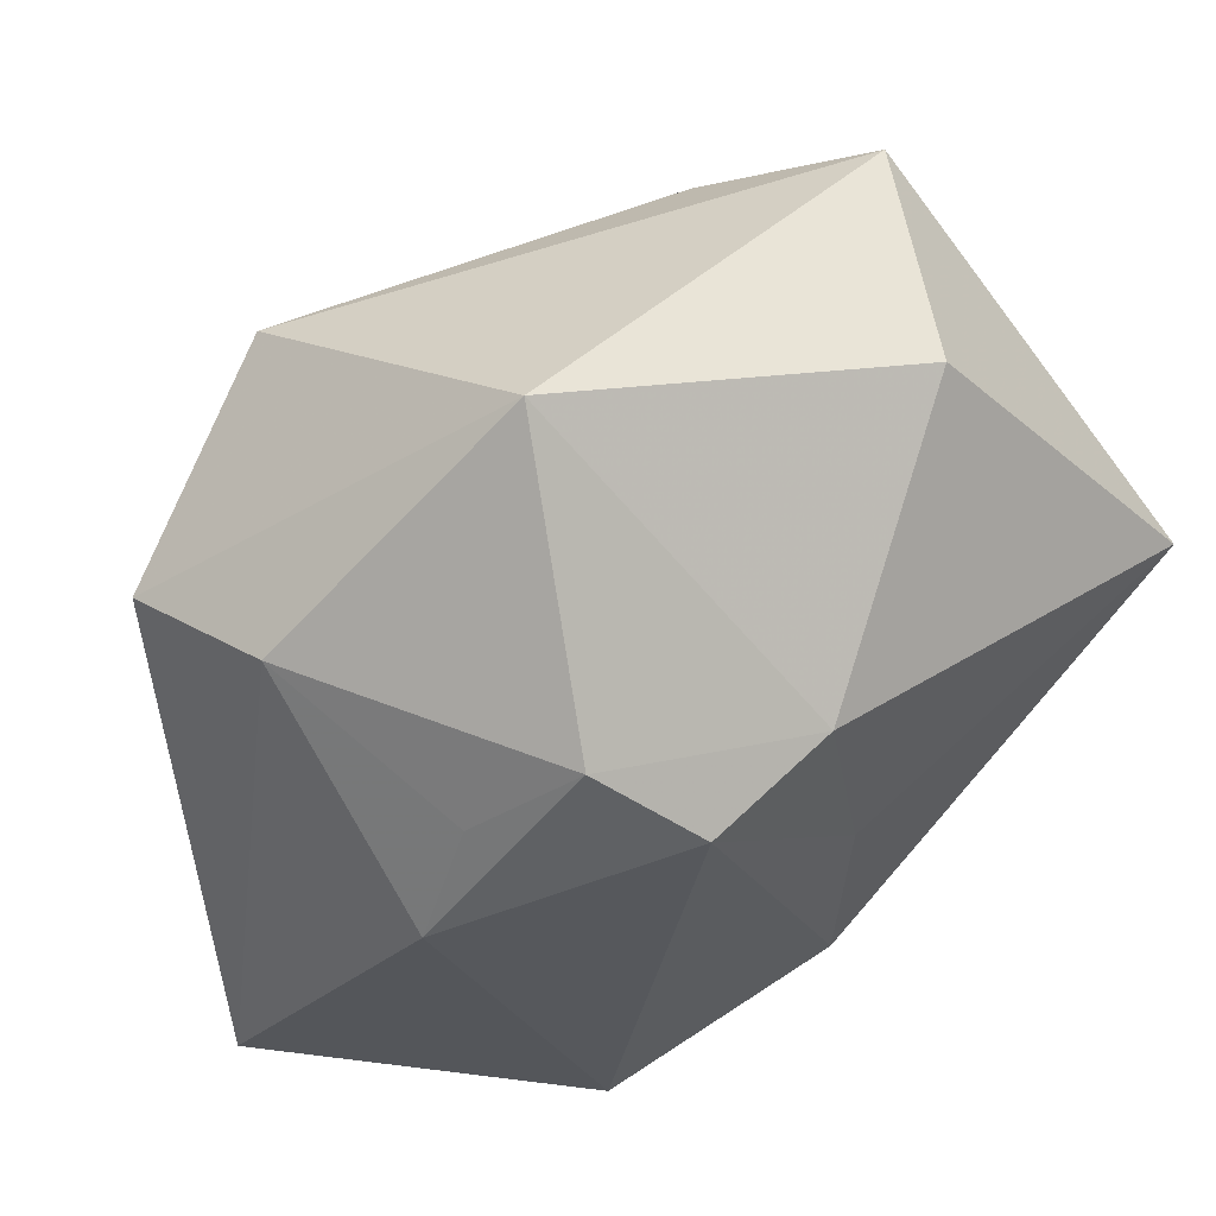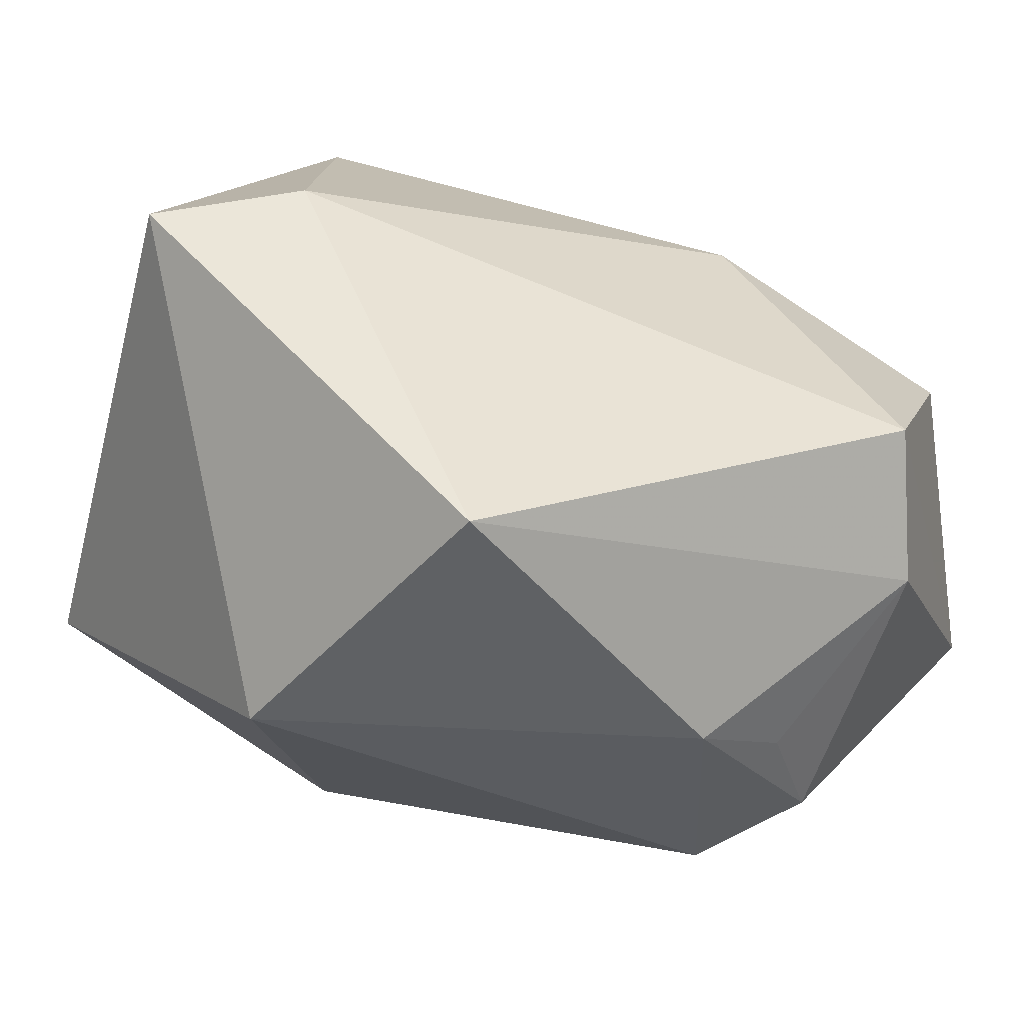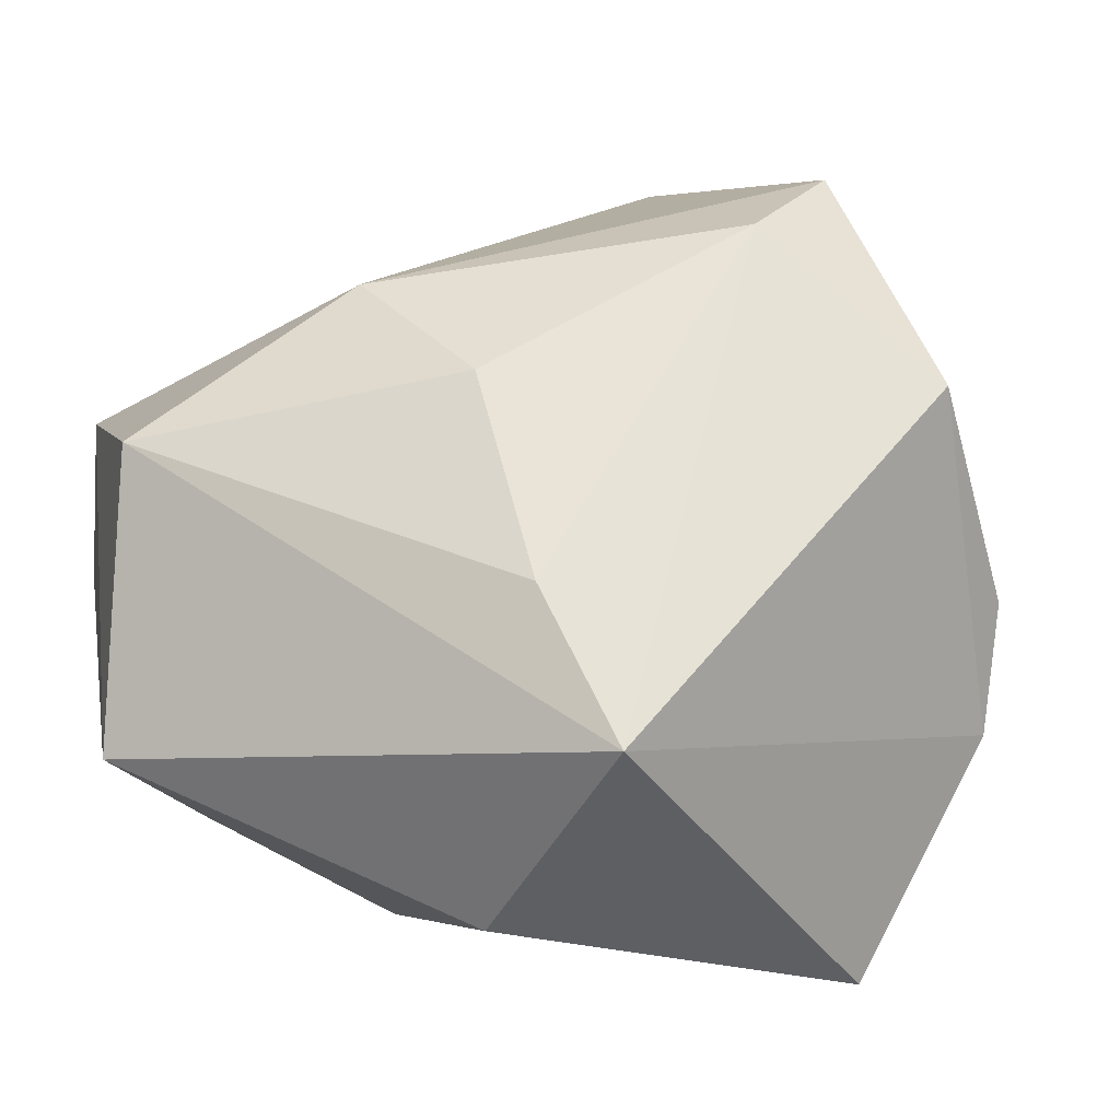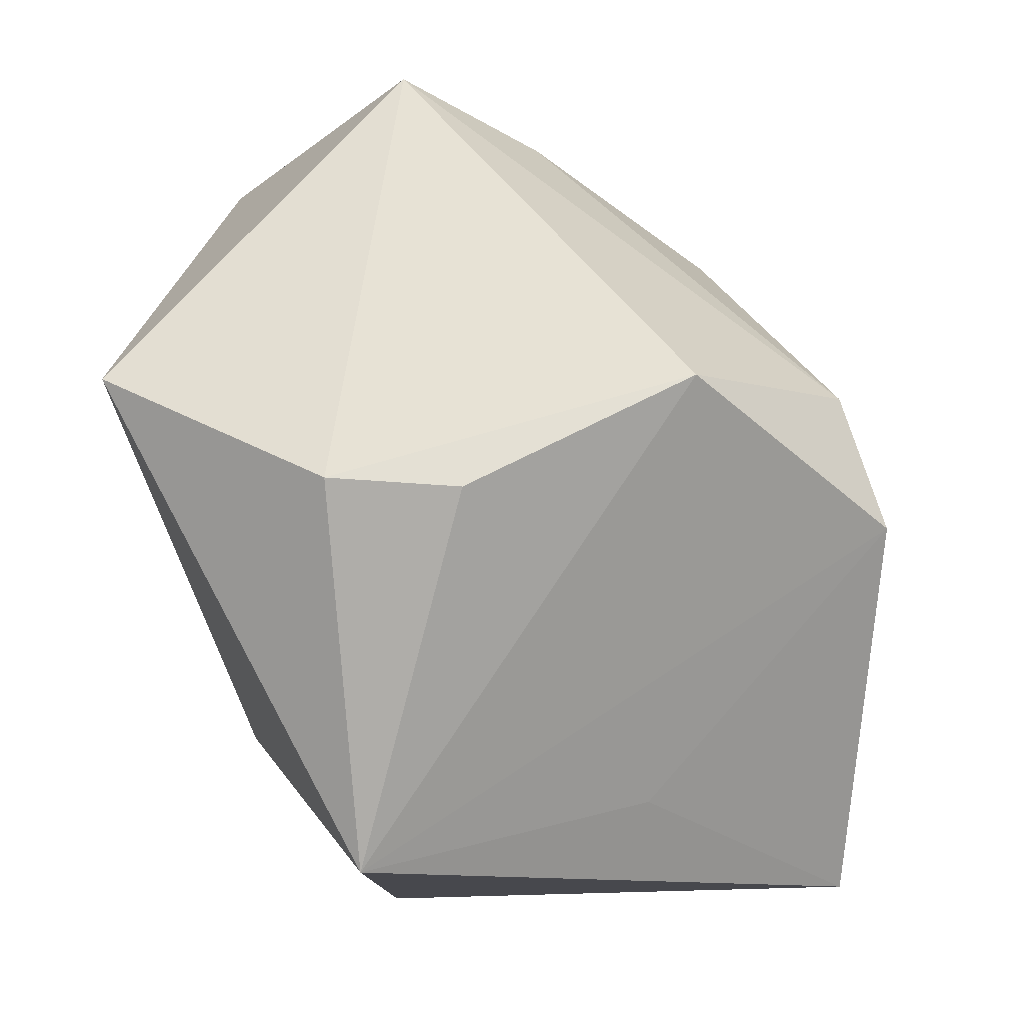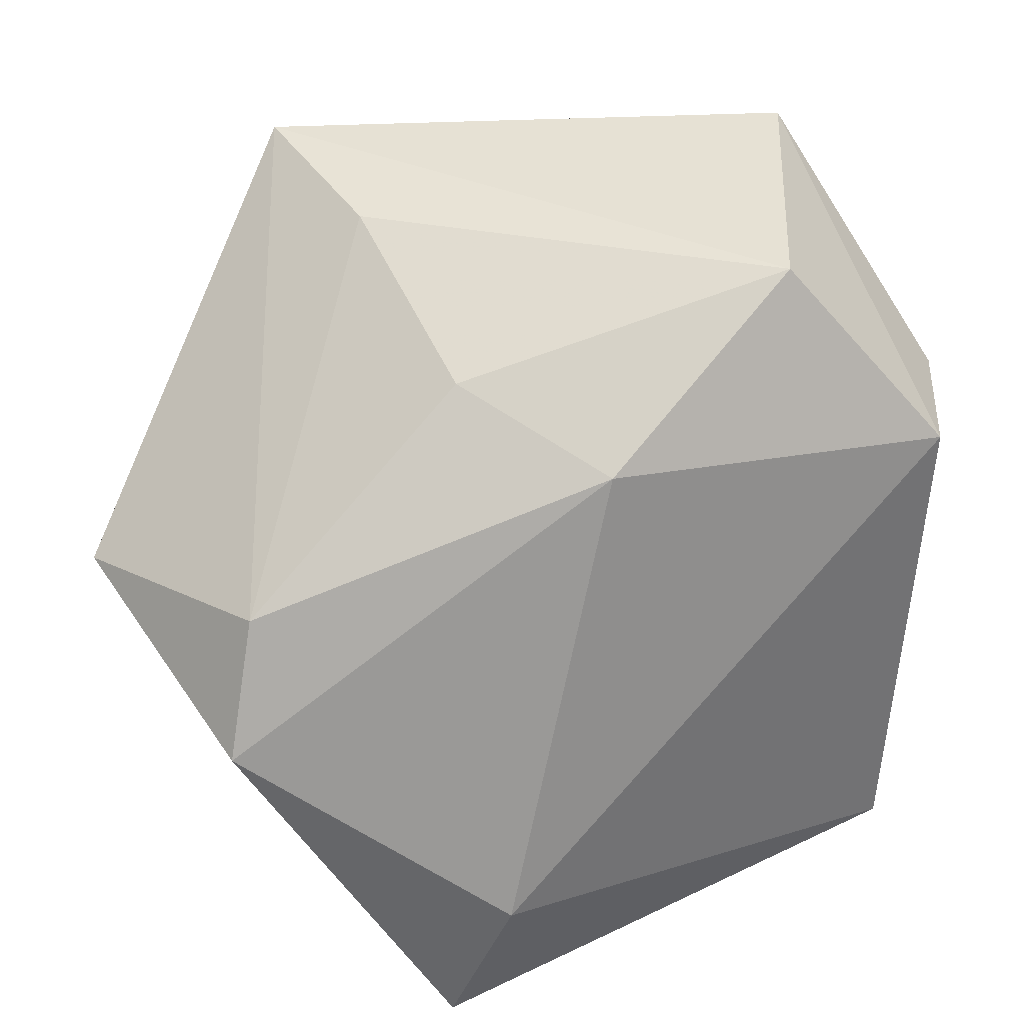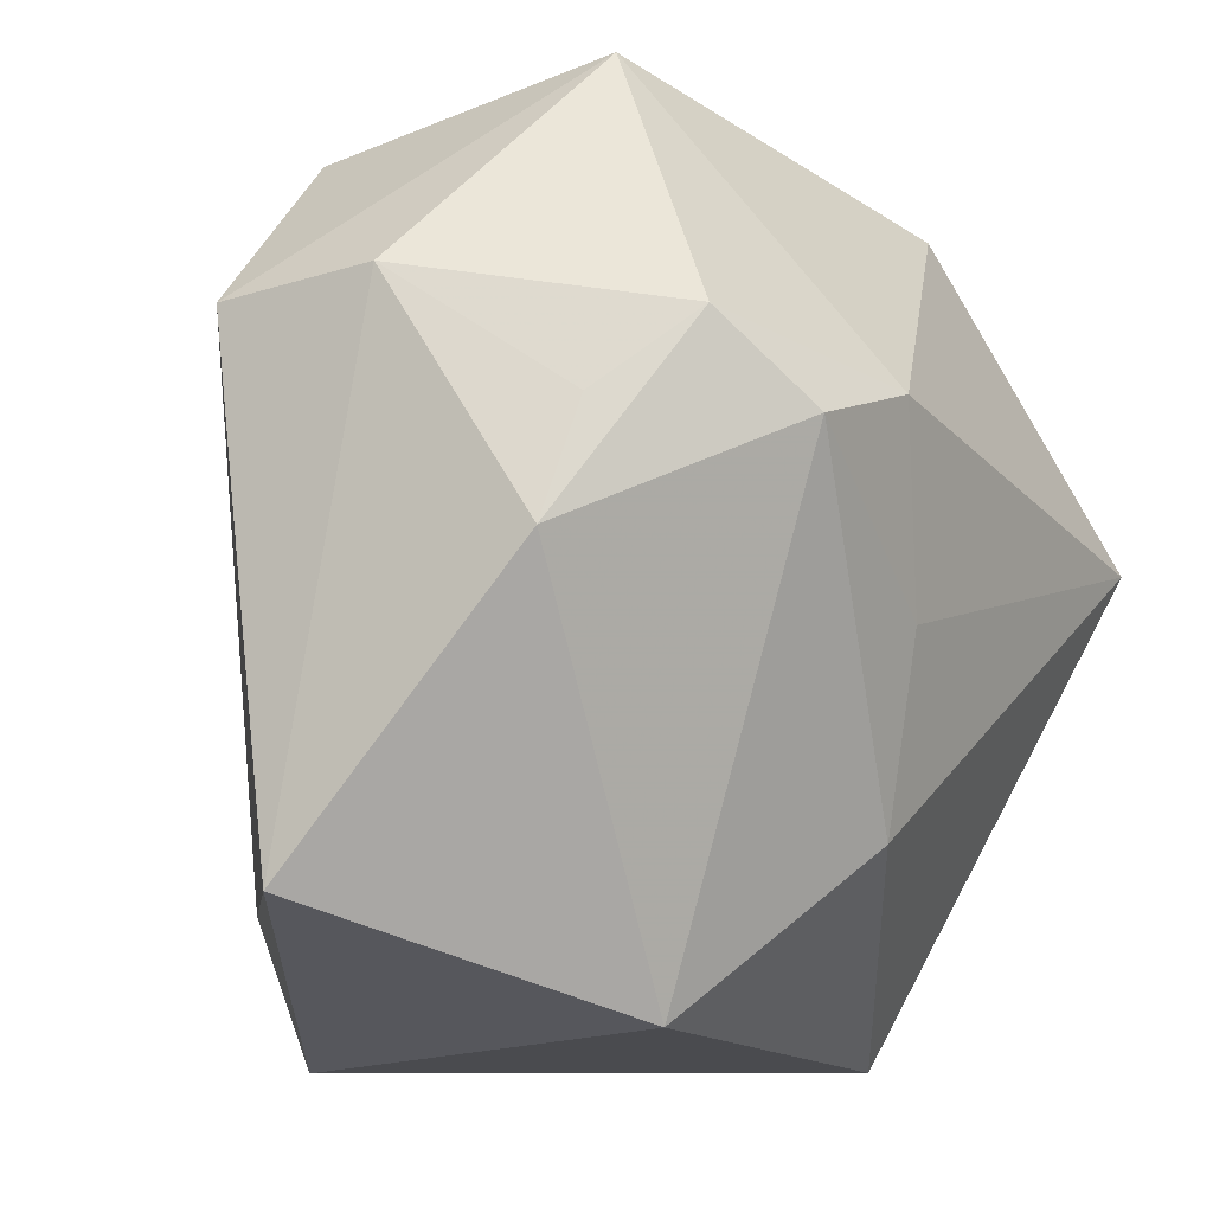
<metadata>
{"format":"obj","ext":"obj","renderer":"f3d","projection":"perspective","resolution":1024,"background":"white","views":[{"elev":34.8,"azim":131.1,"up":"+Y"},{"elev":11.0,"azim":56.7,"up":"+Z"},{"elev":7.7,"azim":-153.9,"up":"+Z"},{"elev":-11.9,"azim":-87.2,"up":"+Y"},{"elev":29.6,"azim":3.5,"up":"+Y"},{"elev":-14.3,"azim":117.9,"up":"+Y"}]}
</metadata>
<code>
v -0.02347 -0.005958 0.03633
v -0.02668 -0.03706 -0.01104
v 0.001882 -0.02376 0.03478
v -0.01425 0.03416 0.004203
v -0.03242 0.006645 -0.03428
v -0.03994 -0.00434 -0.01313
v -0.03892 0.004631 0.01883
v 0.04053 0.01739 0.01352
v 0.04053 0.01829 -0.0007673
v -0.02391 0.0381 -0.008156
v 0.02517 0.0388 -0.01323
v -0.04075 -0.005448 -0.001204
v 0.03105 0.01407 -0.02406
v 0.02394 0.006639 -0.03006
v -0.003985 -0.03706 0.03274
v 0.0257 0.03414 0.01383
v 0.01441 -0.03706 -0.01167
v 0.03764 -0.003222 -0.01328
v 0.01042 0.01943 0.02717
v -0.01845 -0.03019 0.01441
v 0.01213 0.01121 -0.03205
v -0.02179 0.006672 0.03249
v -0.008298 0.03182 -0.02608
v -0.003974 0.02499 0.0204
v 0.03543 0.00719 -0.01589
v 0.0006268 -0.0219 -0.0247
v 0.03778 -0.02825 0.009497
v 0.004272 -0.005233 -0.0291
f 11 10 16
f 15 2 17
f 15 27 3
f 17 27 15
f 22 10 7
f 26 14 17
f 26 2 5
f 17 2 26
f 17 14 18
f 18 27 17
f 5 10 23
f 23 10 11
f 23 21 5
f 11 21 23
f 22 19 24
f 24 19 16
f 5 2 6
f 6 10 5
f 6 7 10
f 22 7 1
f 1 15 3
f 1 7 2
f 3 19 1
f 1 19 22
f 28 26 5
f 14 26 28
f 5 21 28
f 28 21 14
f 13 18 14
f 13 21 11
f 14 21 13
f 16 19 8
f 11 16 8
f 3 27 8
f 8 19 3
f 4 16 10
f 4 24 16
f 4 10 22
f 22 24 4
f 2 7 12
f 12 6 2
f 7 6 12
f 2 15 20
f 20 1 2
f 15 1 20
f 27 18 9
f 9 8 27
f 9 13 11
f 11 8 9
f 18 13 25
f 25 9 18
f 13 9 25

</code>
